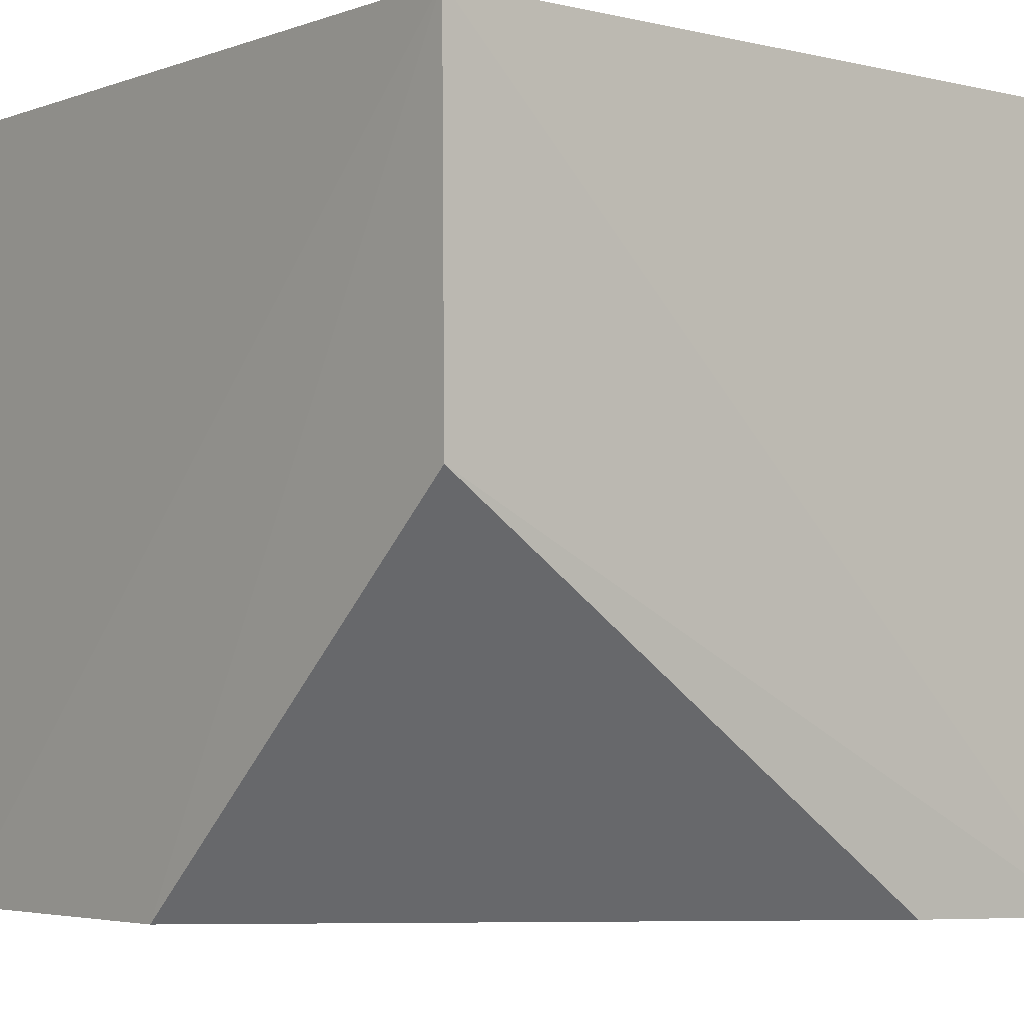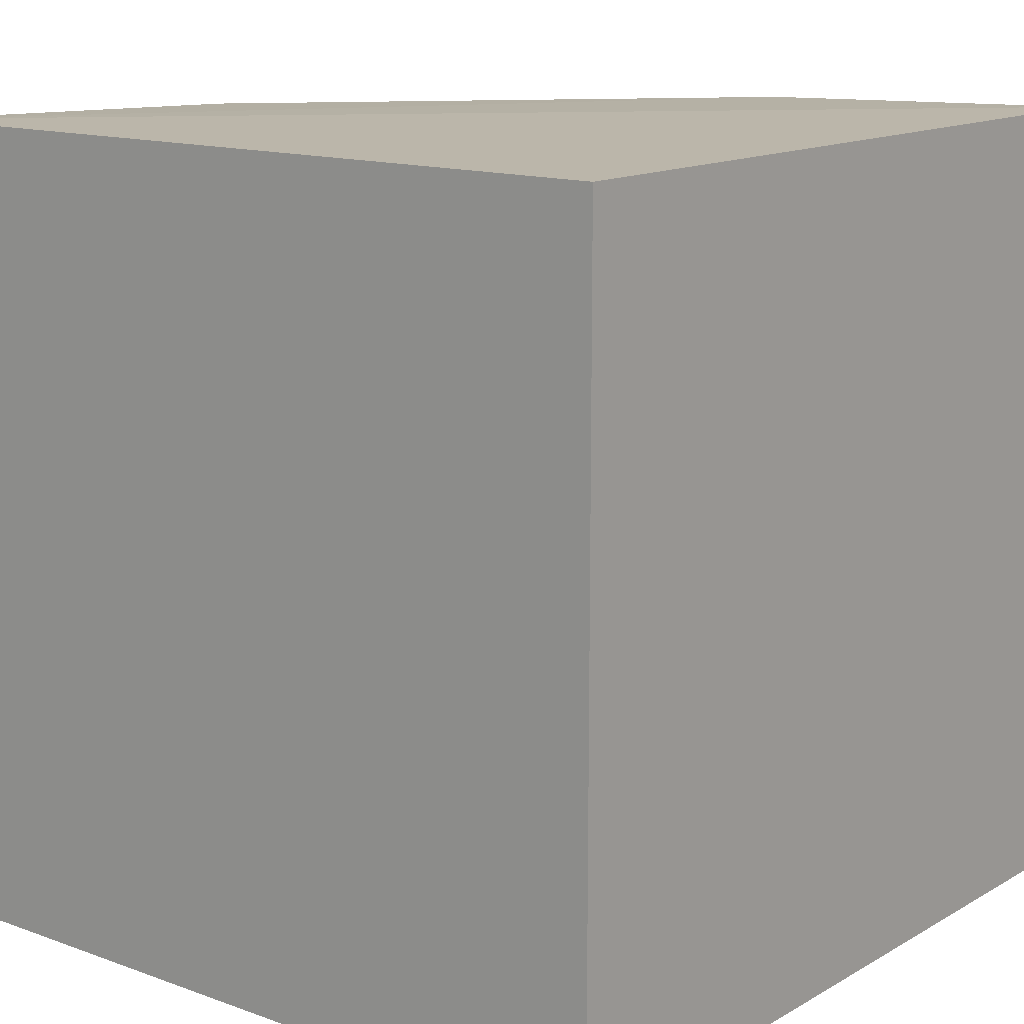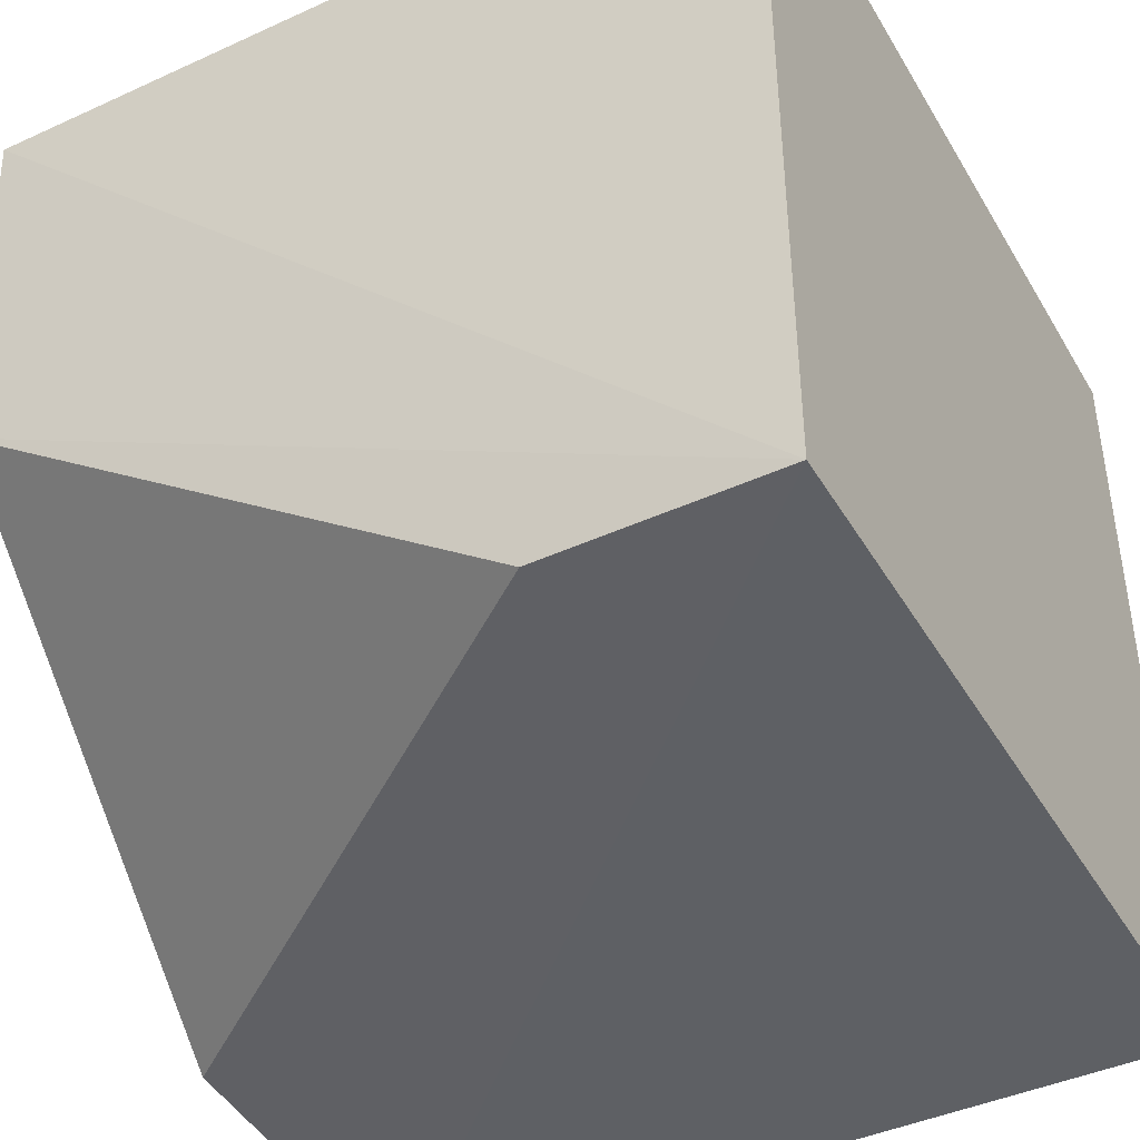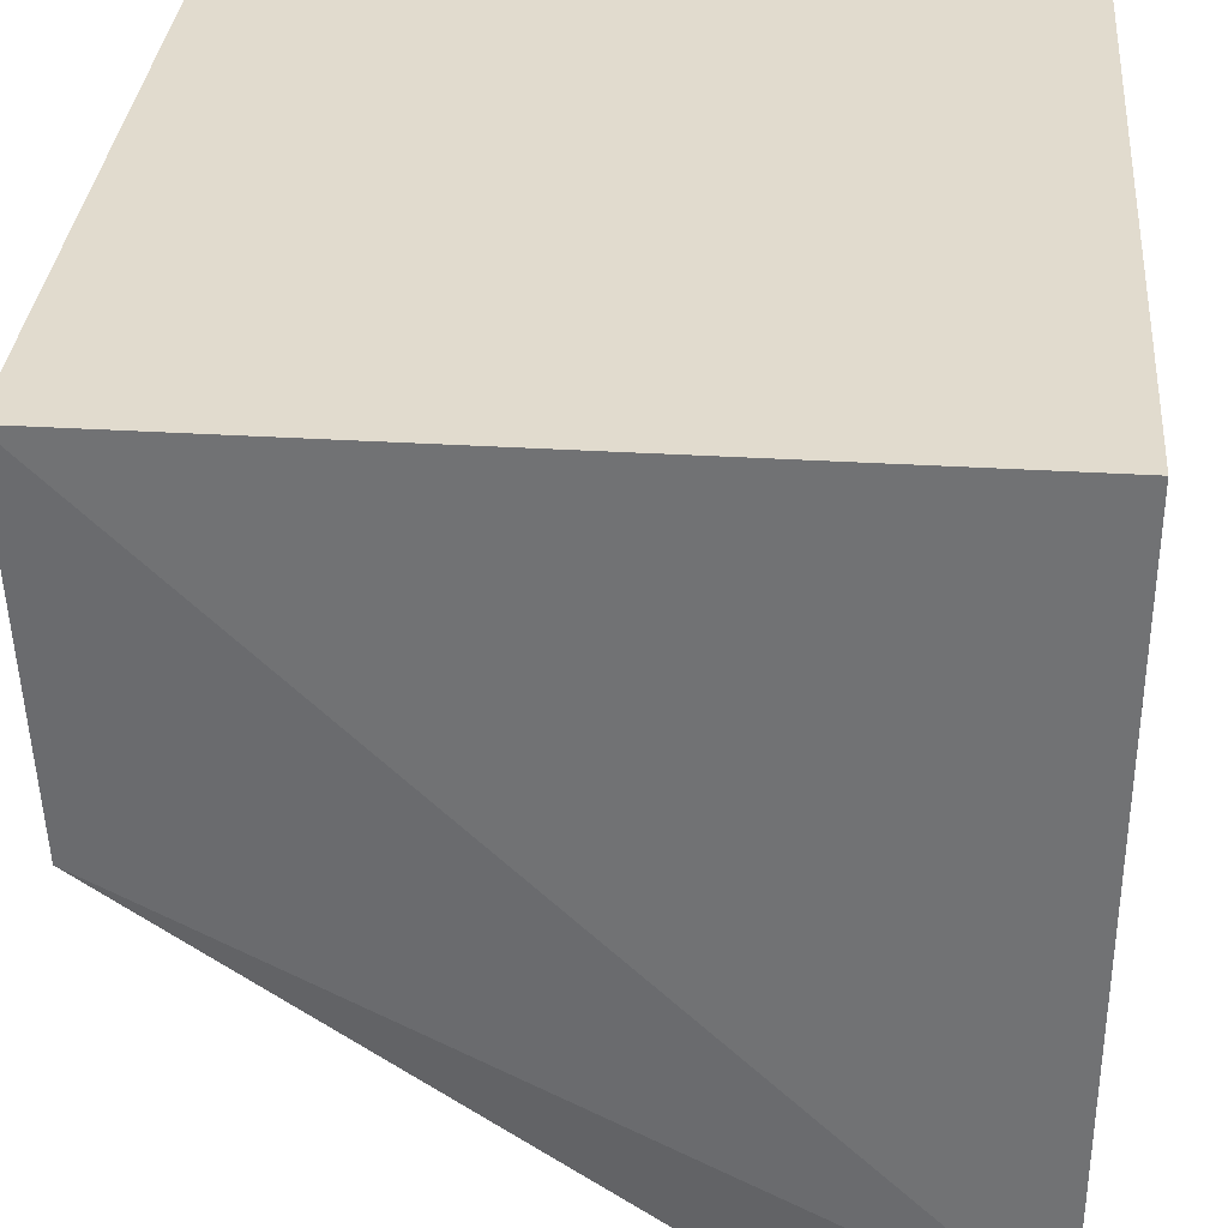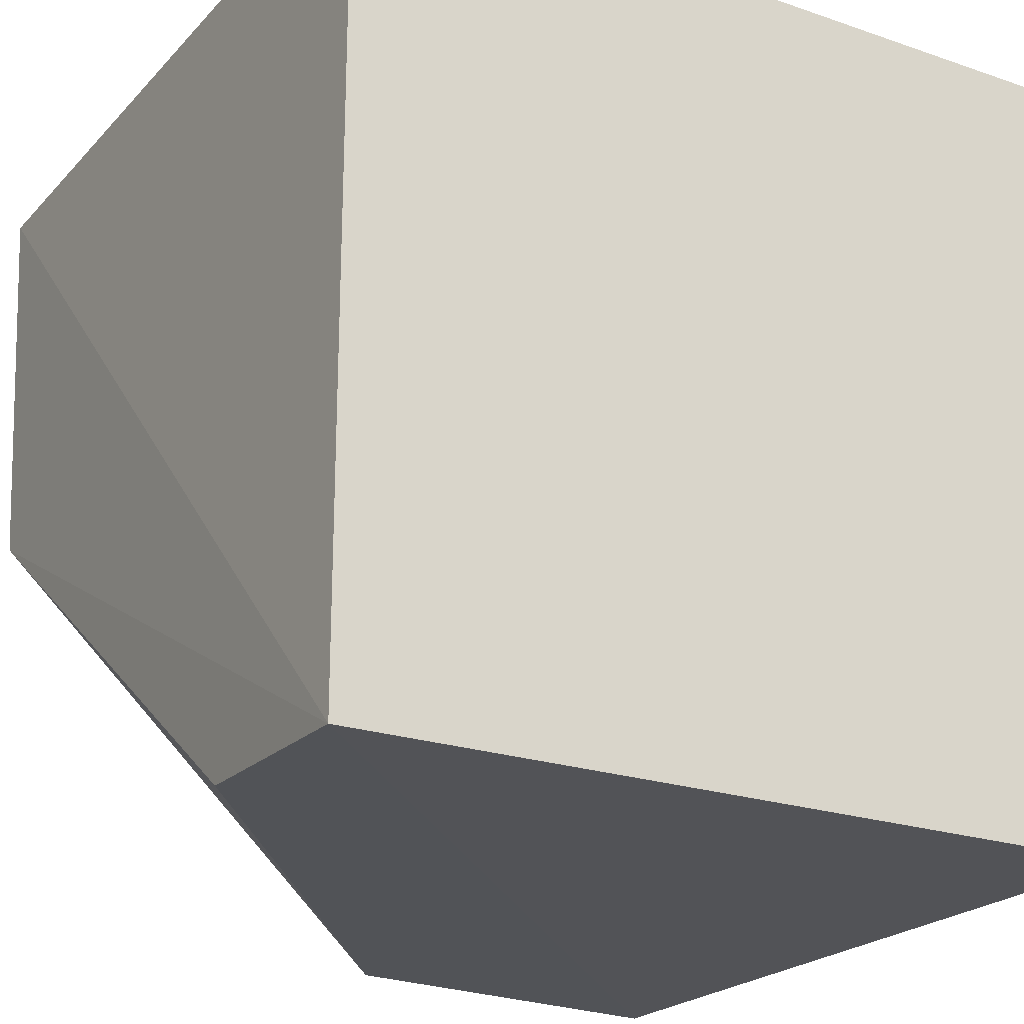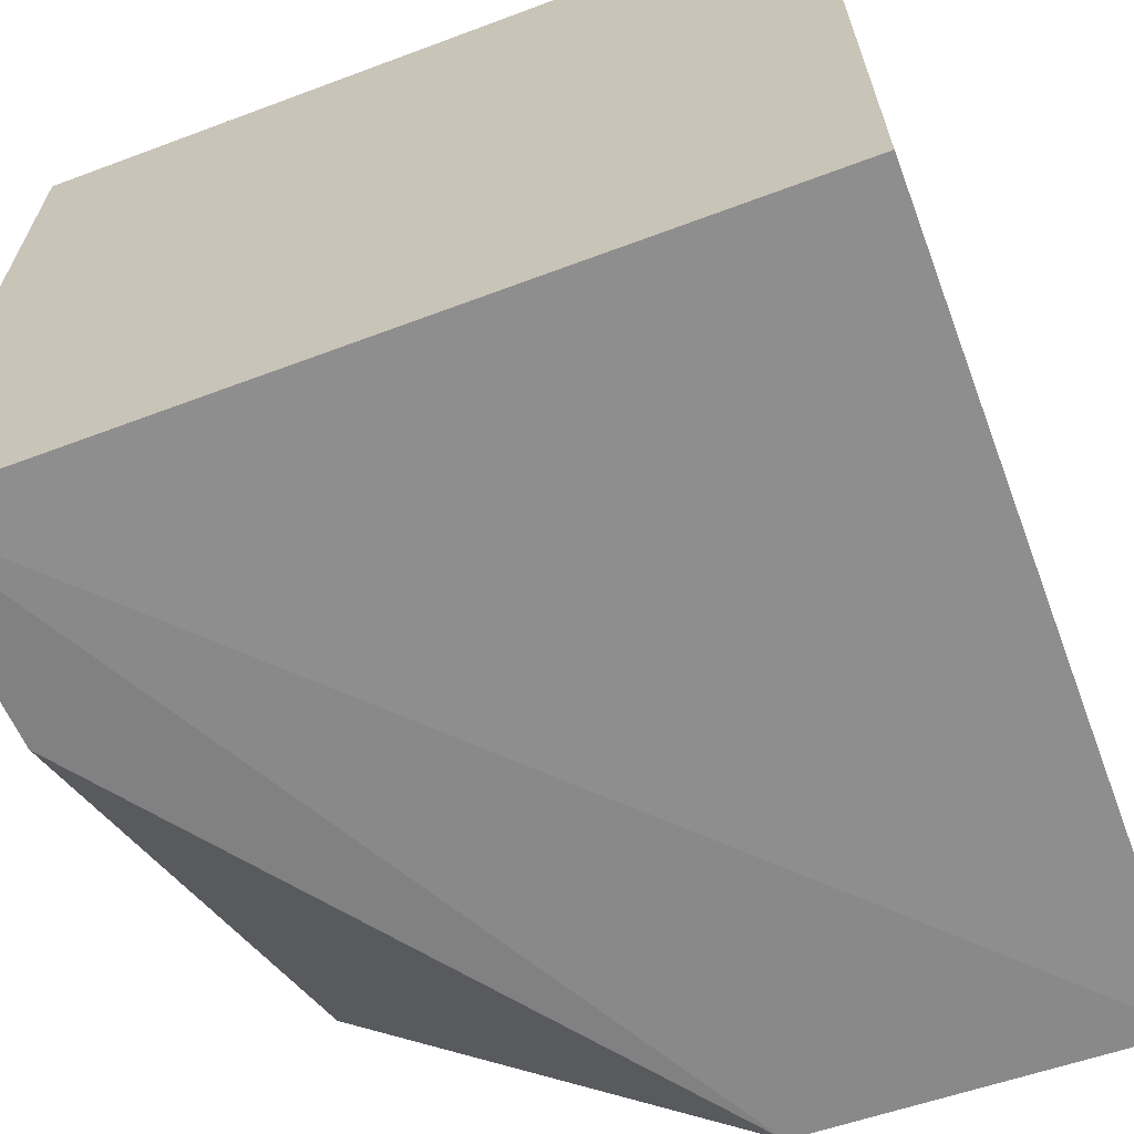
<metadata>
{"format":"obj","ext":"obj","renderer":"f3d","projection":"perspective","resolution":1024,"background":"white","views":[{"elev":-2.8,"azim":50.7,"up":"+Y"},{"elev":13.9,"azim":-141.3,"up":"+Z"},{"elev":-42.8,"azim":118.5,"up":"+Y"},{"elev":33.9,"azim":94.8,"up":"+Y"},{"elev":-22.4,"azim":149.3,"up":"+Y"},{"elev":-65.0,"azim":-159.4,"up":"+Y"}]}
</metadata>
<code>
v 0.8136 -0.9645 -0.2109
v 1 1 1
v 1 1 -1
v -1 1 1
v -1 -1 -1
v -1 -1 1
v -1 1 -1
v 1 -1 -1
v 0.9696 0.03018 0.9697
v -0.1222 -0.9783 0.9783
v 0.9717 -0.9717 -0.425
f 10 8 11
f 2 3 4
f 2 4 6
f 4 5 6
f 4 3 7
f 5 4 7
f 3 5 7
f 3 2 8
f 5 3 8
f 6 5 8
f 8 2 9
f 2 6 10
f 6 8 10
f 9 2 10
f 1 9 10
f 9 1 11
f 8 9 11
f 1 10 11

</code>
